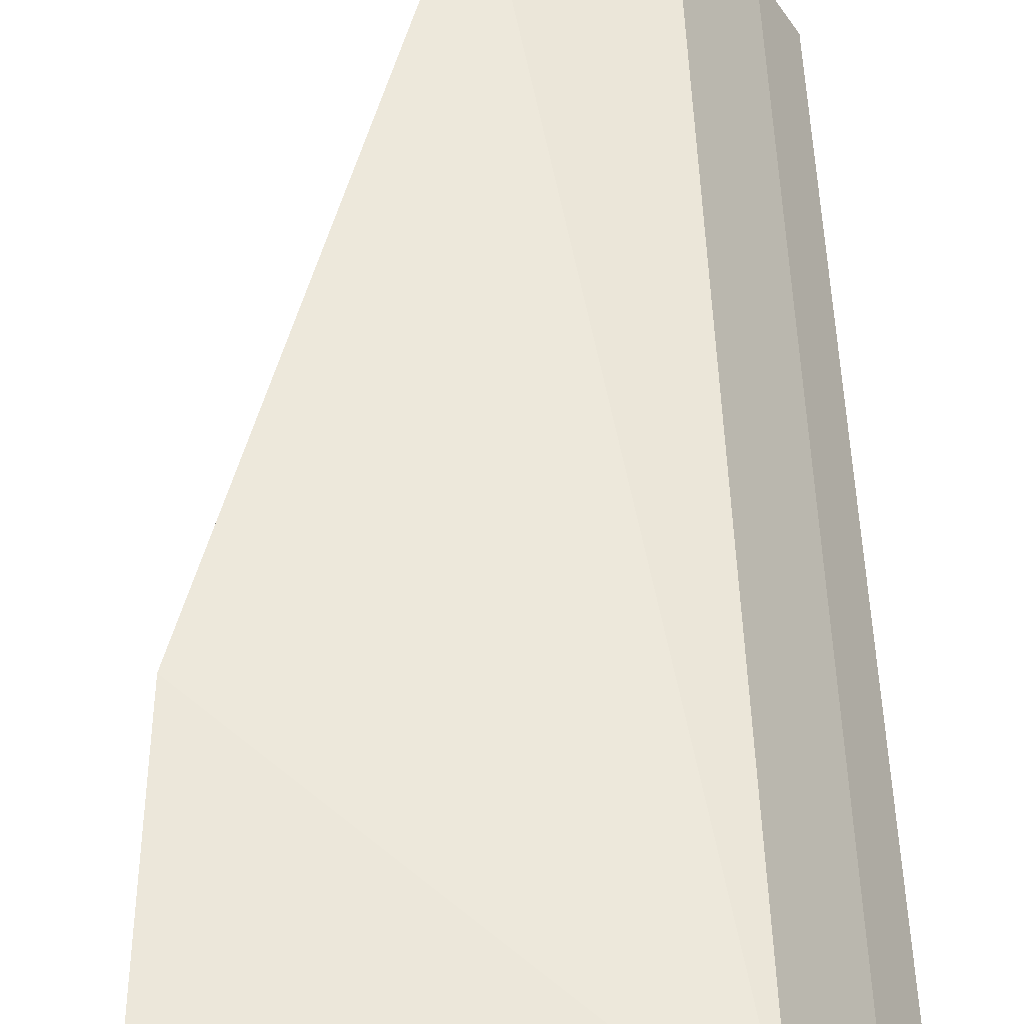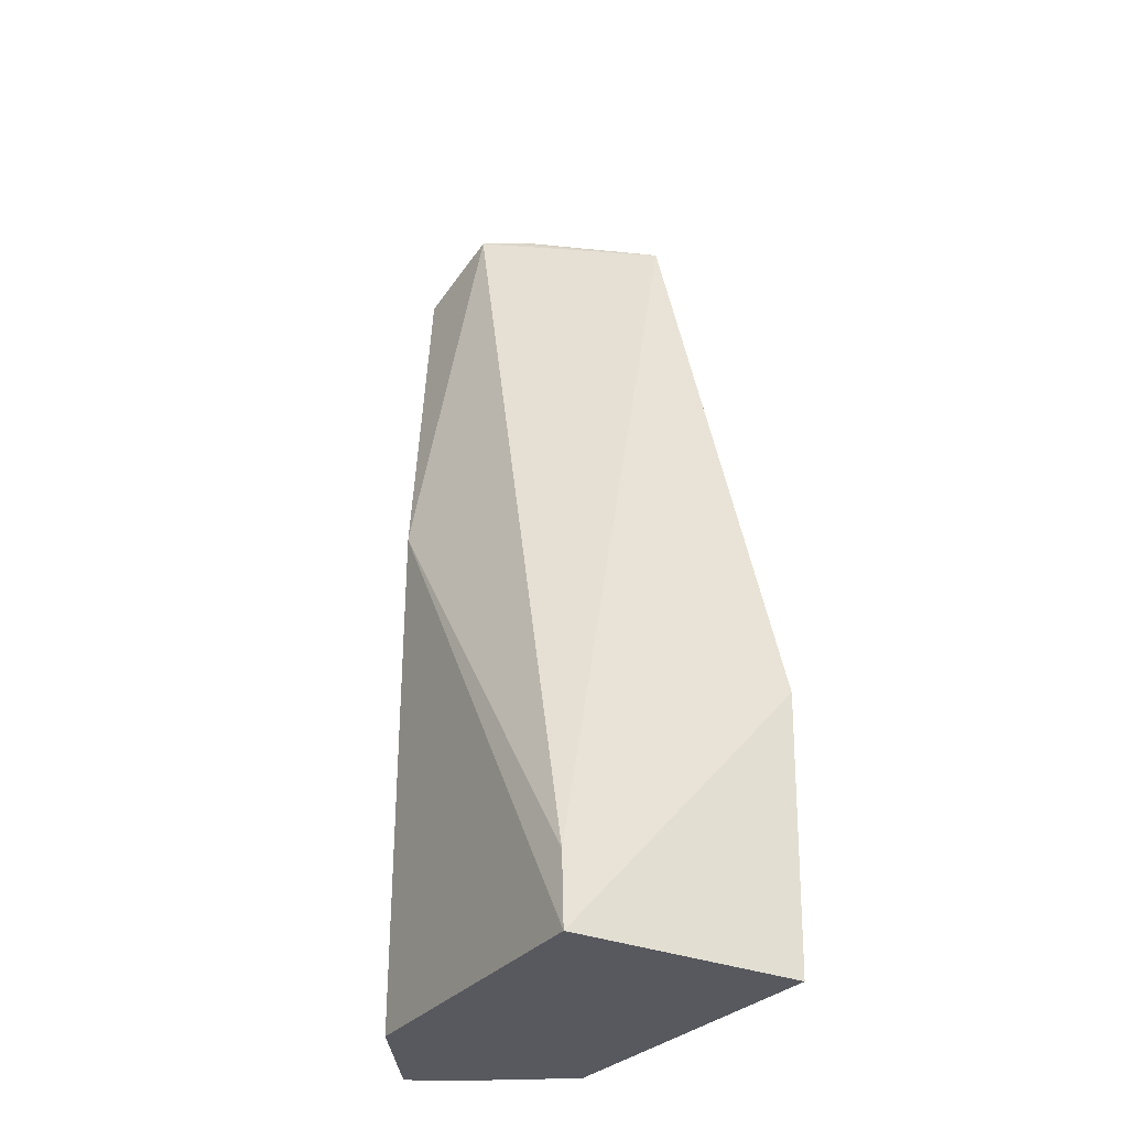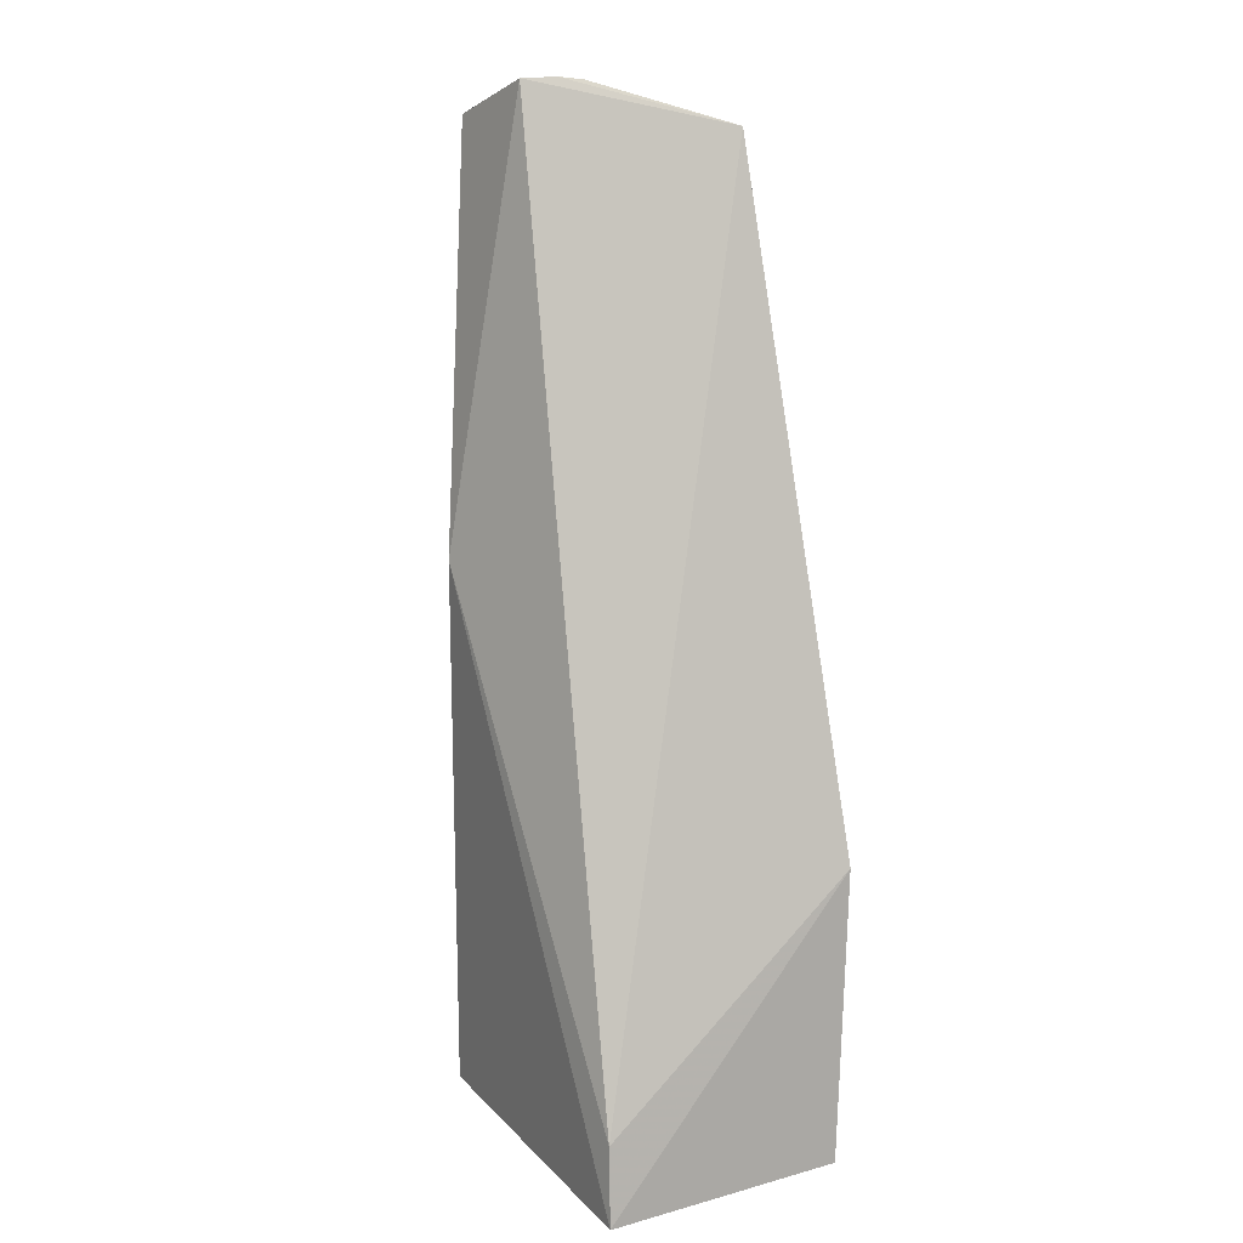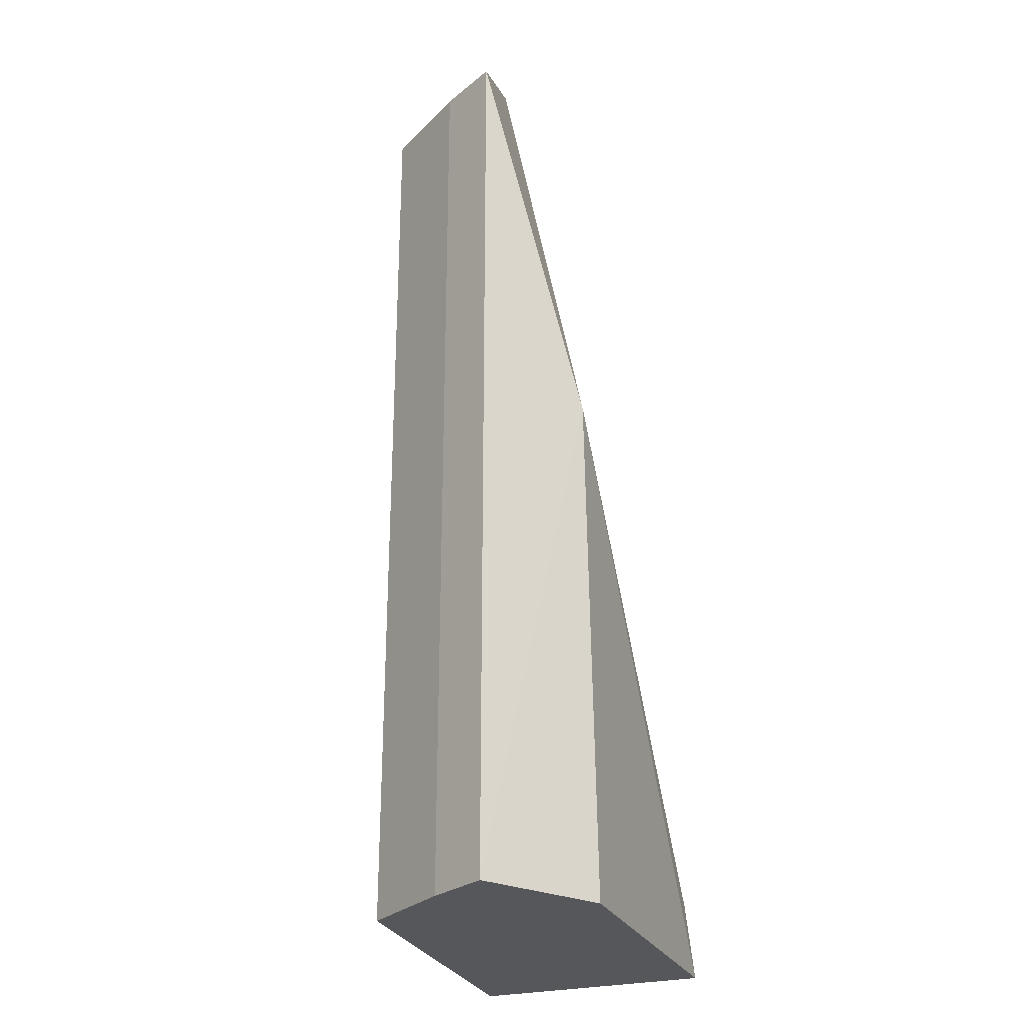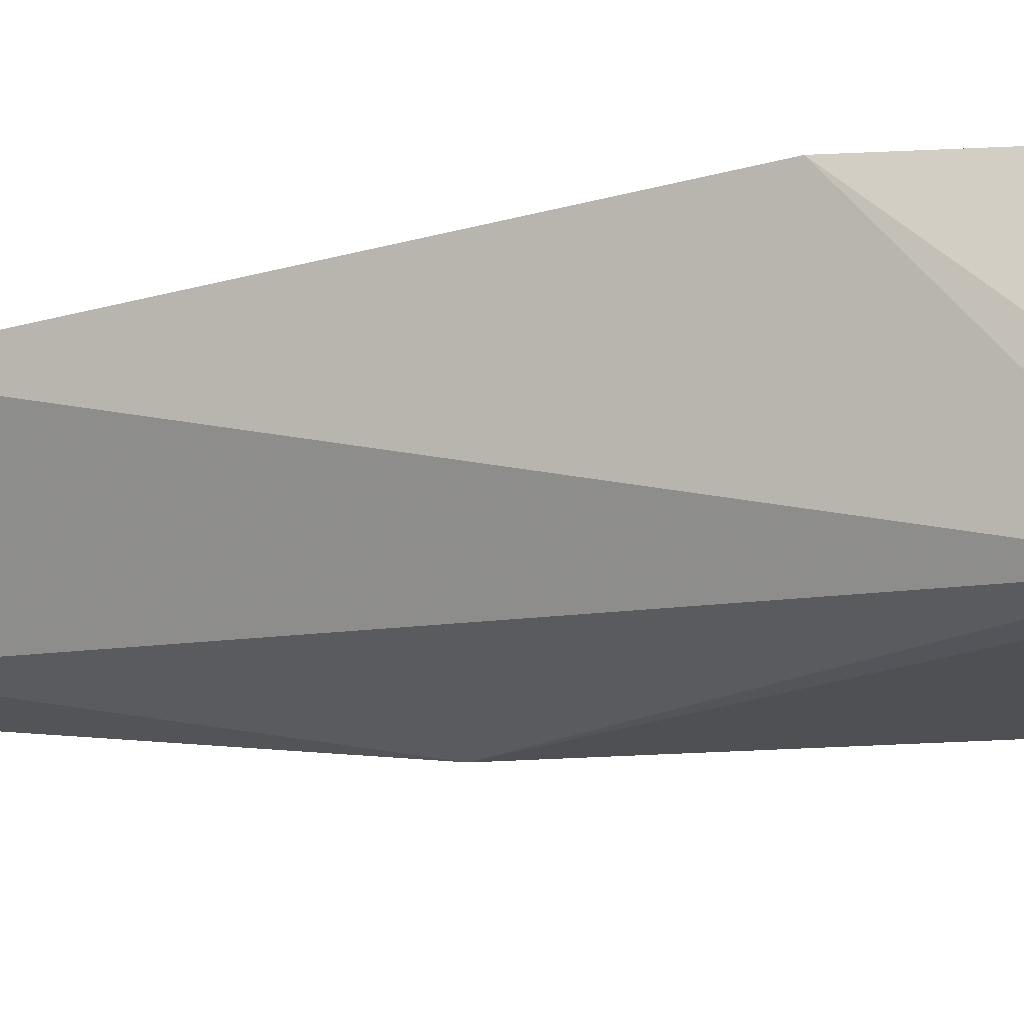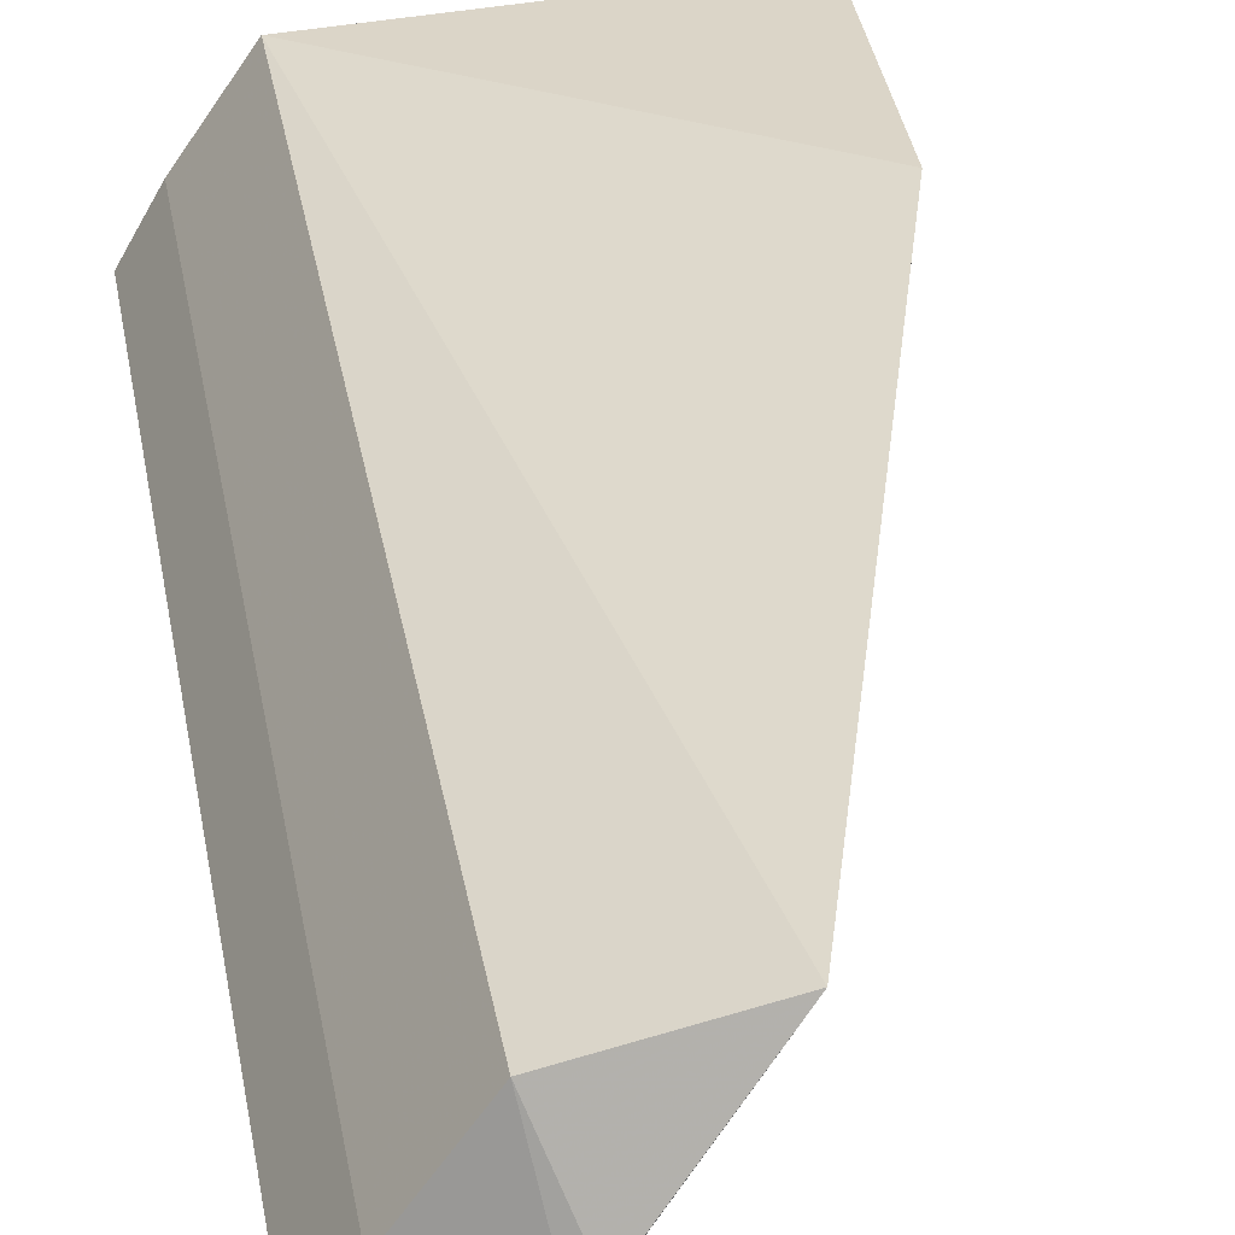
<metadata>
{"format":"obj","ext":"obj","renderer":"f3d","projection":"perspective","resolution":1024,"background":"white","views":[{"elev":52.6,"azim":177.8,"up":"+Y"},{"elev":-30.4,"azim":59.2,"up":"+Z"},{"elev":17.4,"azim":61.4,"up":"+Z"},{"elev":-27.2,"azim":-68.8,"up":"+Z"},{"elev":-18.8,"azim":100.4,"up":"+Y"},{"elev":34.1,"azim":-10.0,"up":"+Y"}]}
</metadata>
<code>
v -0.2769 -0.005704 -0.191
v -0.1524 -0.007576 -0.3949
v -0.2806 0.02678 -0.0243
v -0.2324 0.0873 -0.03928
v -0.281 0.07713 -0.3949
v -0.1569 -0.005541 -0.366
v -0.2737 -0.007576 -0.3949
v -0.1524 0.08333 -0.3949
v -0.3168 0.02155 -0.3949
v -0.281 0.07713 -0.03889
v -0.1593 0.09066 -0.2854
v -0.3168 0.02155 -0.03889
v -0.2689 0.04541 -0.0246
v -0.2739 0.03802 -0.02375
v -0.3041 0.04393 -0.03889
v -0.3041 0.04393 -0.3949
f 6 4 3
f 6 1 2
f 6 3 1
f 7 5 2
f 7 2 1
f 8 2 5
f 9 7 1
f 9 5 7
f 10 4 5
f 11 8 5
f 11 5 4
f 11 4 6
f 11 6 2
f 11 2 8
f 12 9 1
f 12 1 3
f 13 4 10
f 14 12 3
f 14 13 10
f 14 3 4
f 14 4 13
f 15 10 5
f 15 14 10
f 15 12 14
f 16 15 5
f 16 5 9
f 16 9 12
f 16 12 15

</code>
